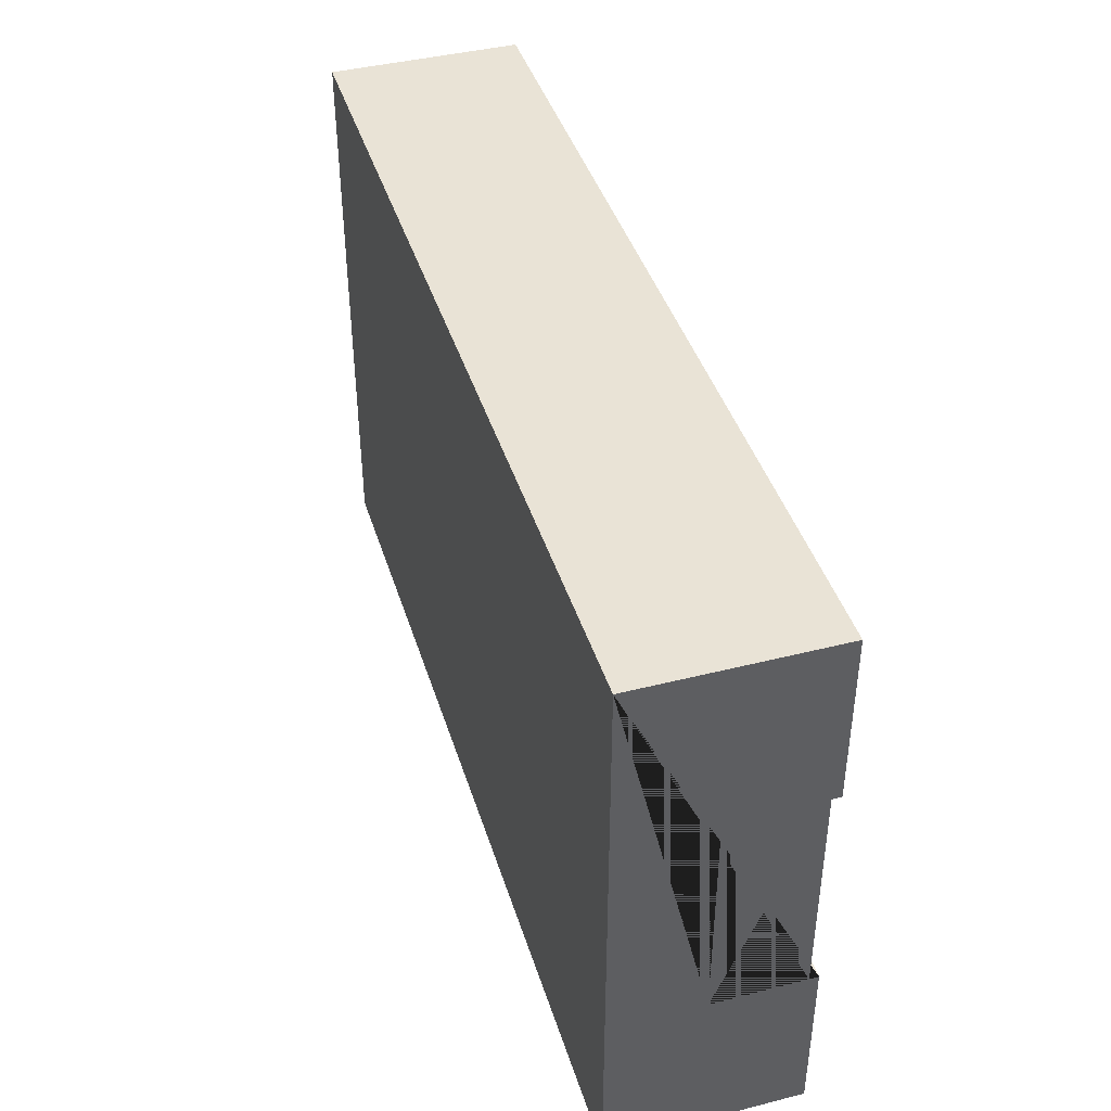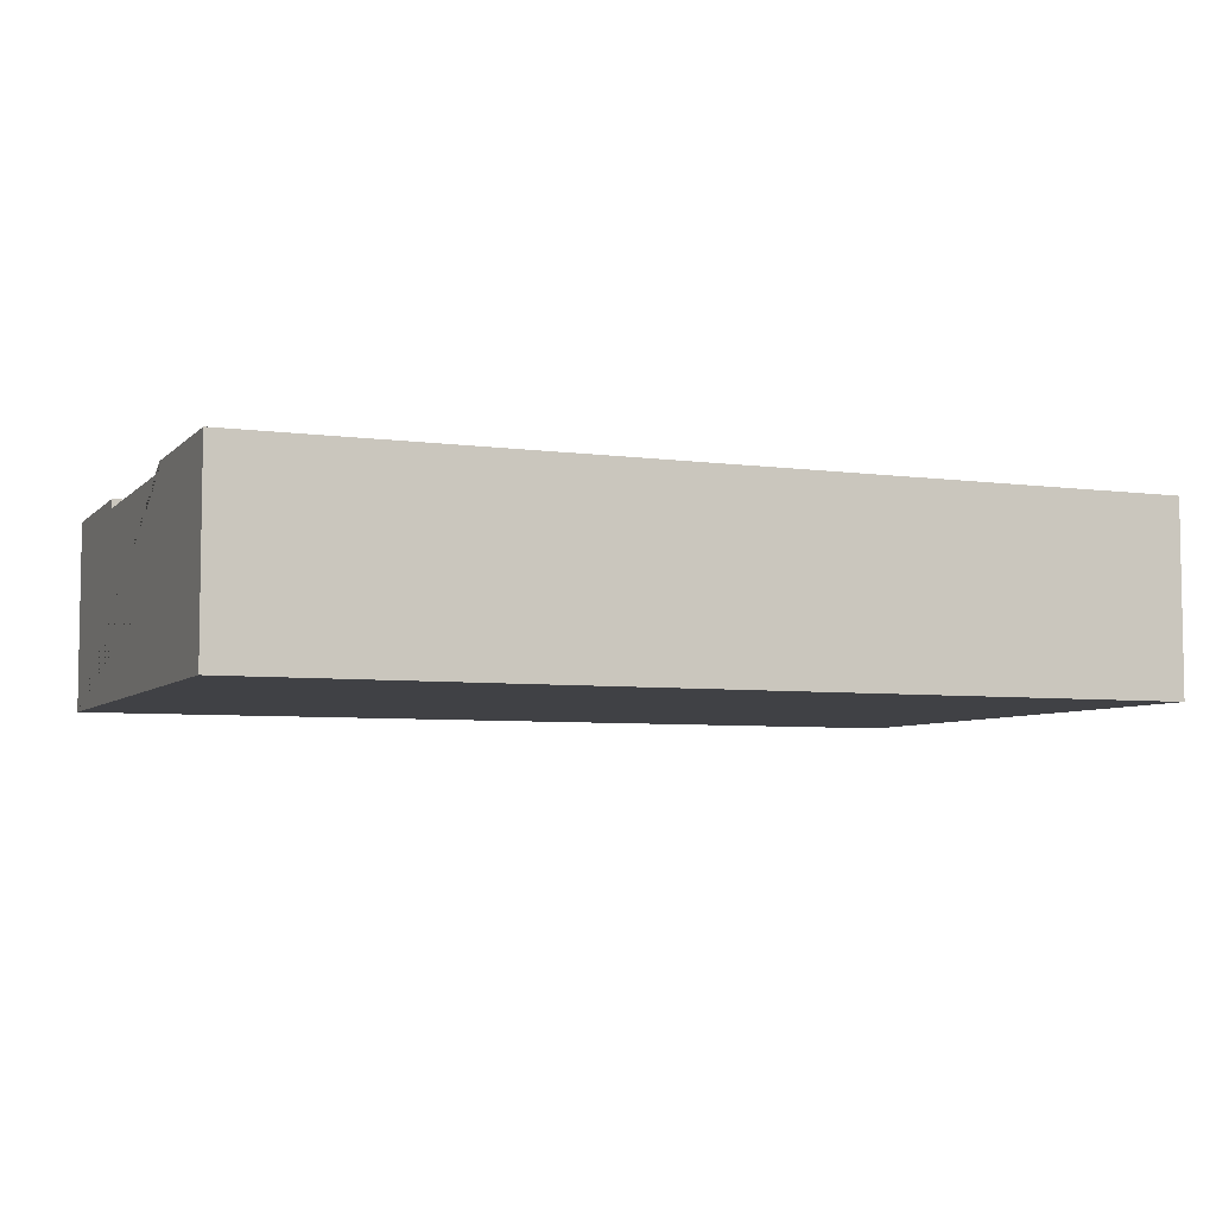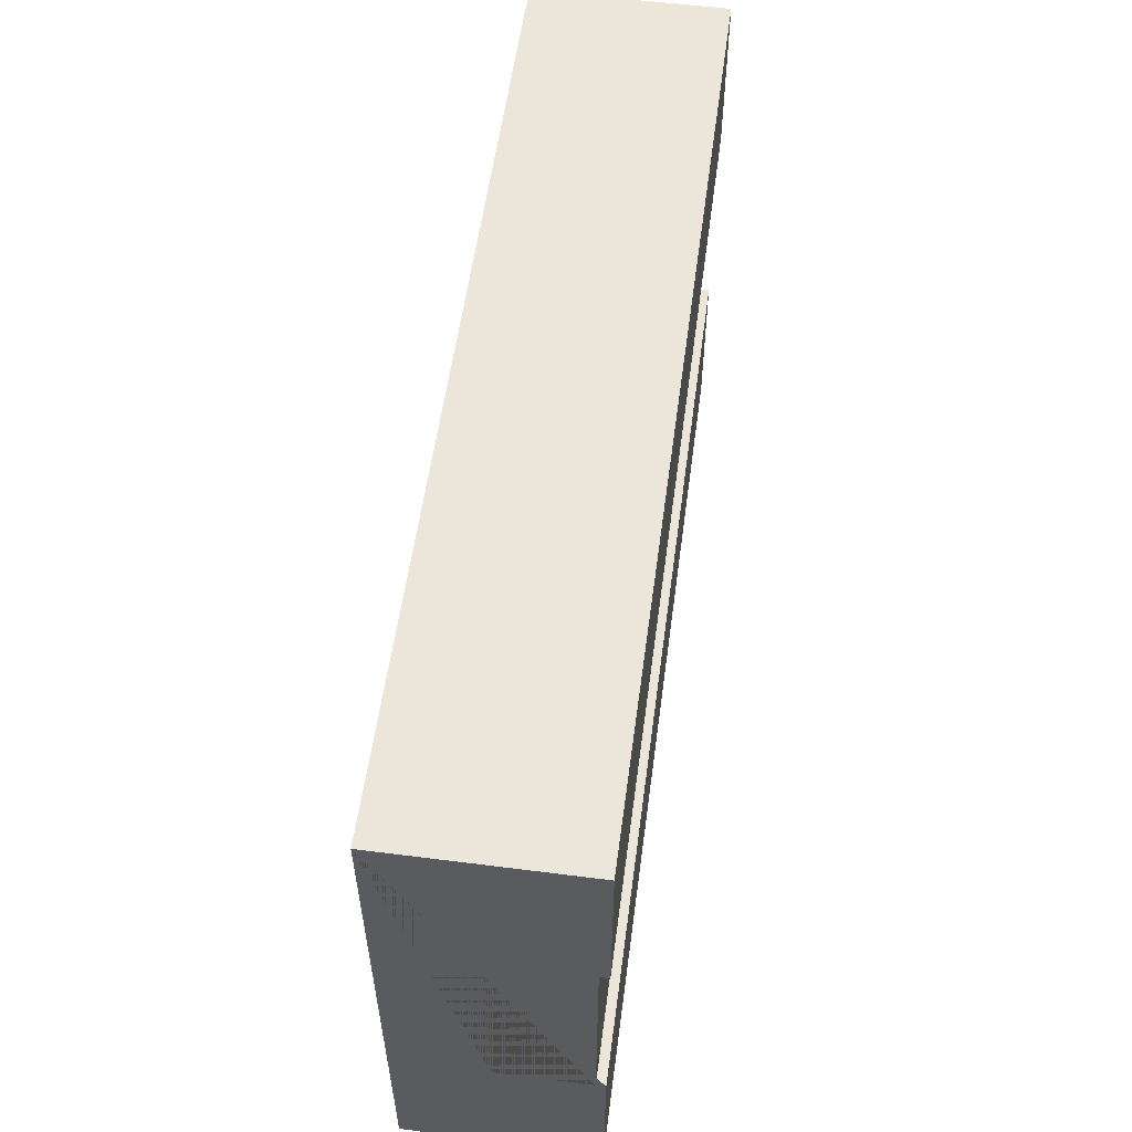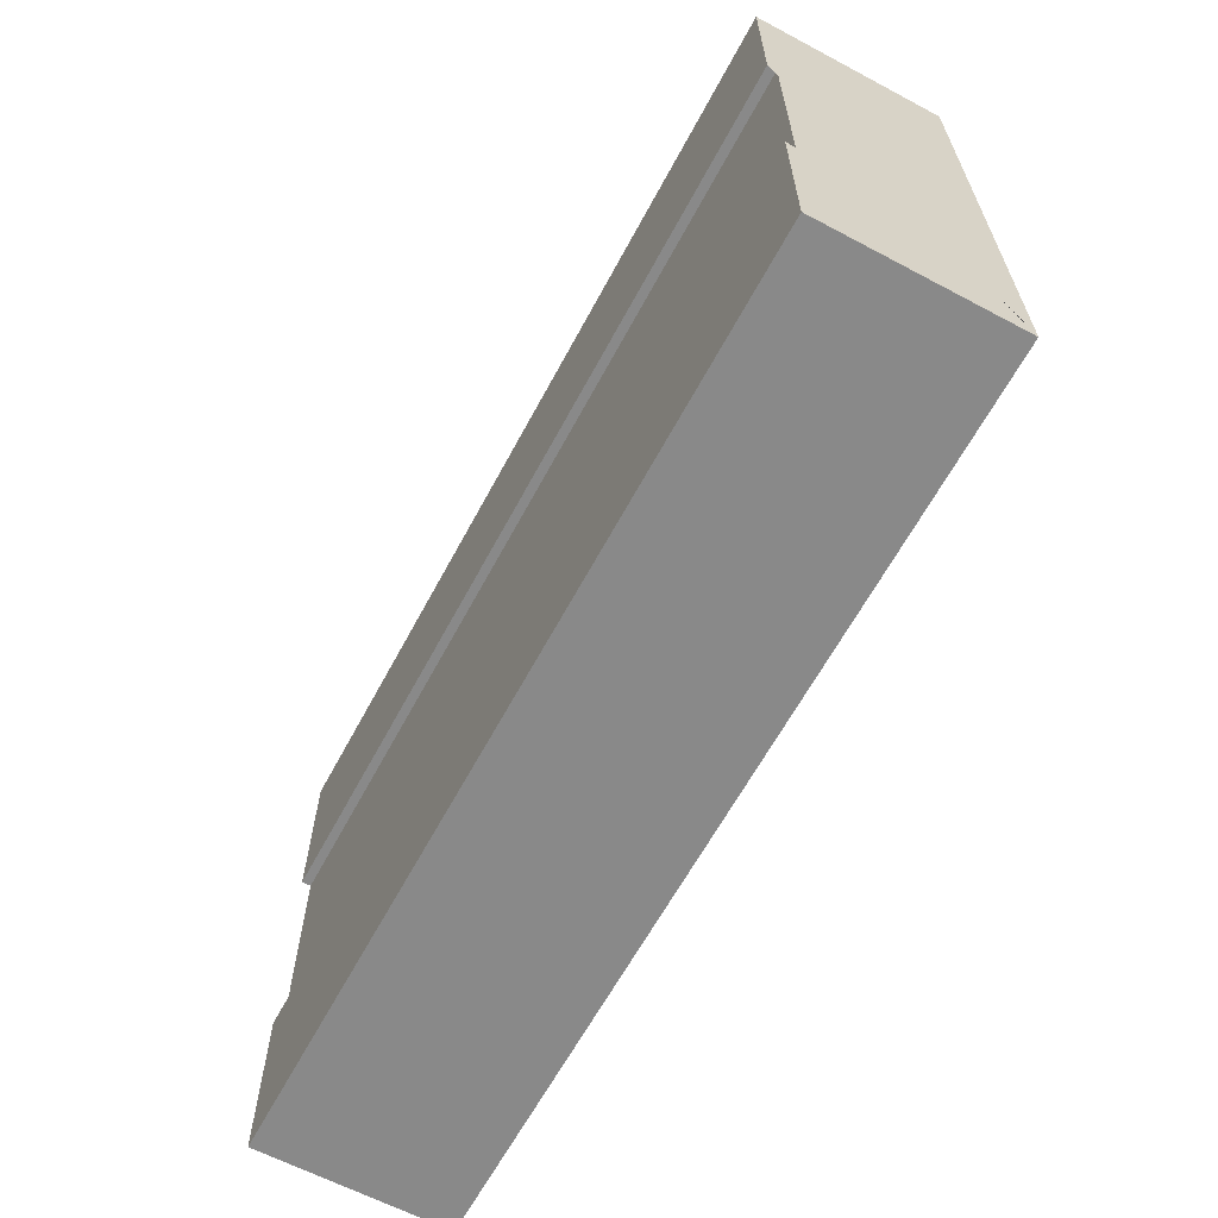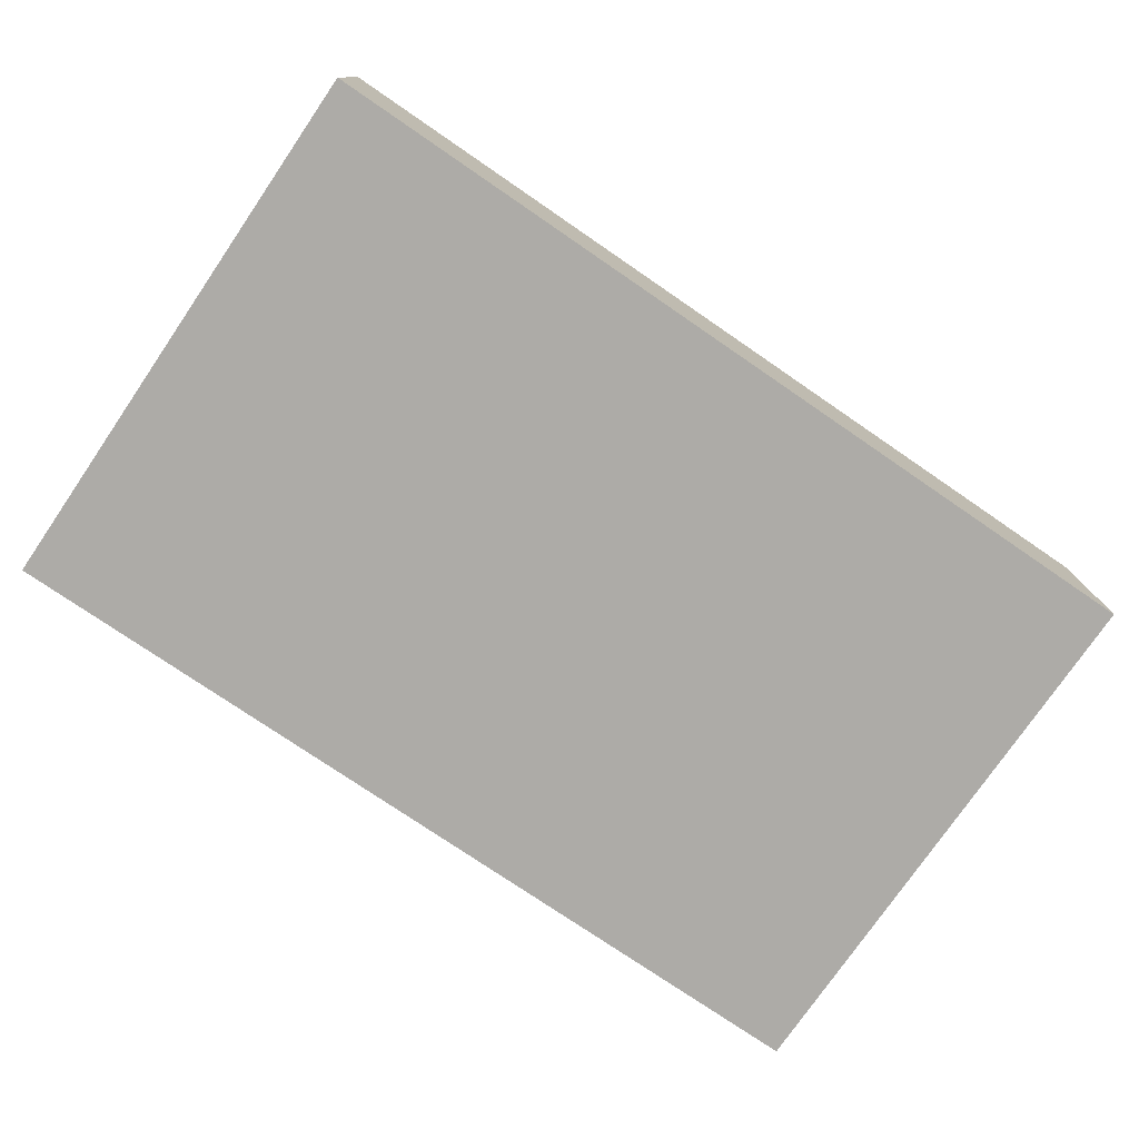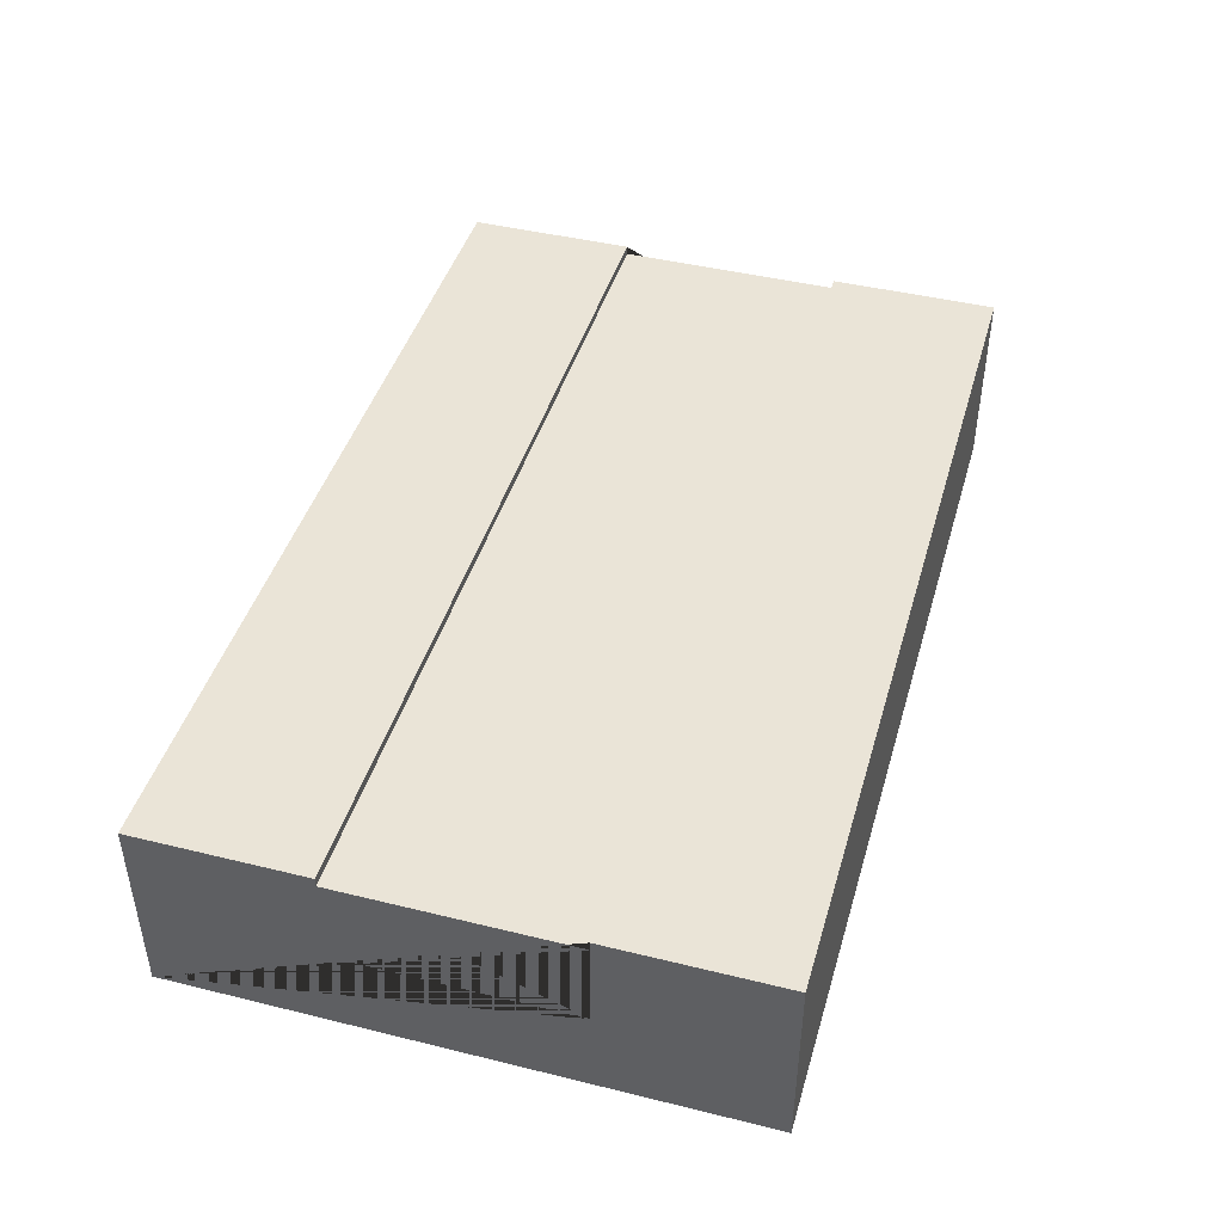
<metadata>
{"format":"obj","ext":"obj","renderer":"f3d","projection":"perspective","resolution":1024,"background":"white","views":[{"elev":42.0,"azim":73.1,"up":"+Z"},{"elev":-5.8,"azim":-22.6,"up":"+Y"},{"elev":55.9,"azim":97.6,"up":"+Z"},{"elev":-63.2,"azim":-118.2,"up":"+Z"},{"elev":-76.4,"azim":-34.4,"up":"+Y"},{"elev":43.9,"azim":-73.9,"up":"+Y"}]}
</metadata>
<code>
o Mesh1_Group1_Model.276
v 0 0.63 -0.5625
v 0 0.63 0
v 3 0.63 0
v 3 0.63 -0.5625
v 0 0 -1.875
v 0 0 0
v 0 0.6 -0.5625
v 0 0.3 -0.5625
v 0 0.3 -1.312
v 0 0.6 -1.312
v 0 0.63 -1.312
v 0 0.63 -1.875
v 3 0 -1.875
v 3 0 0
v 3 0.63 -1.875
v 3 0.63 -1.312
v 3 0.6 -1.312
v 3 0.3 -1.312
v 3 0.3 -0.5625
v 3 0.6 -0.5625
f 1 2 3 4
f 5 6 2 1 7 8 9 10 11 12
f 6 5 13 14
f 12 15 13 5
f 16 15 12 11
f 14 13 15 16 17 18 19 20 4 3
f 10 17 16 11
f 20 7 1 4
f 3 2 6 14
f 7 20 17 10
f 20 19 18 17
f 10 9 8 7

</code>
